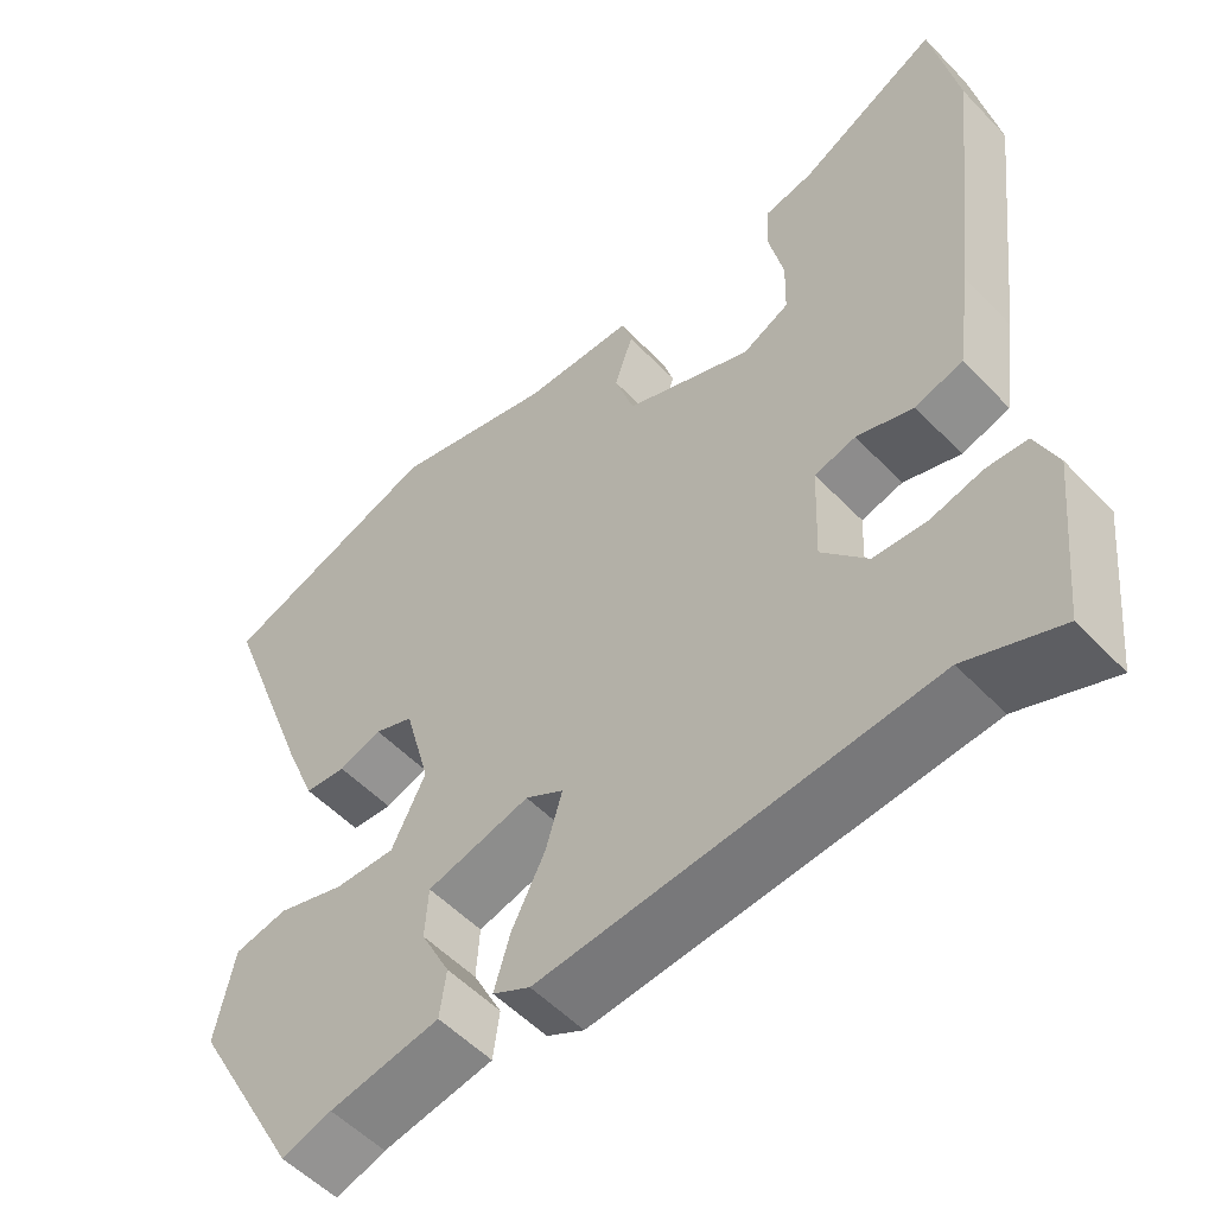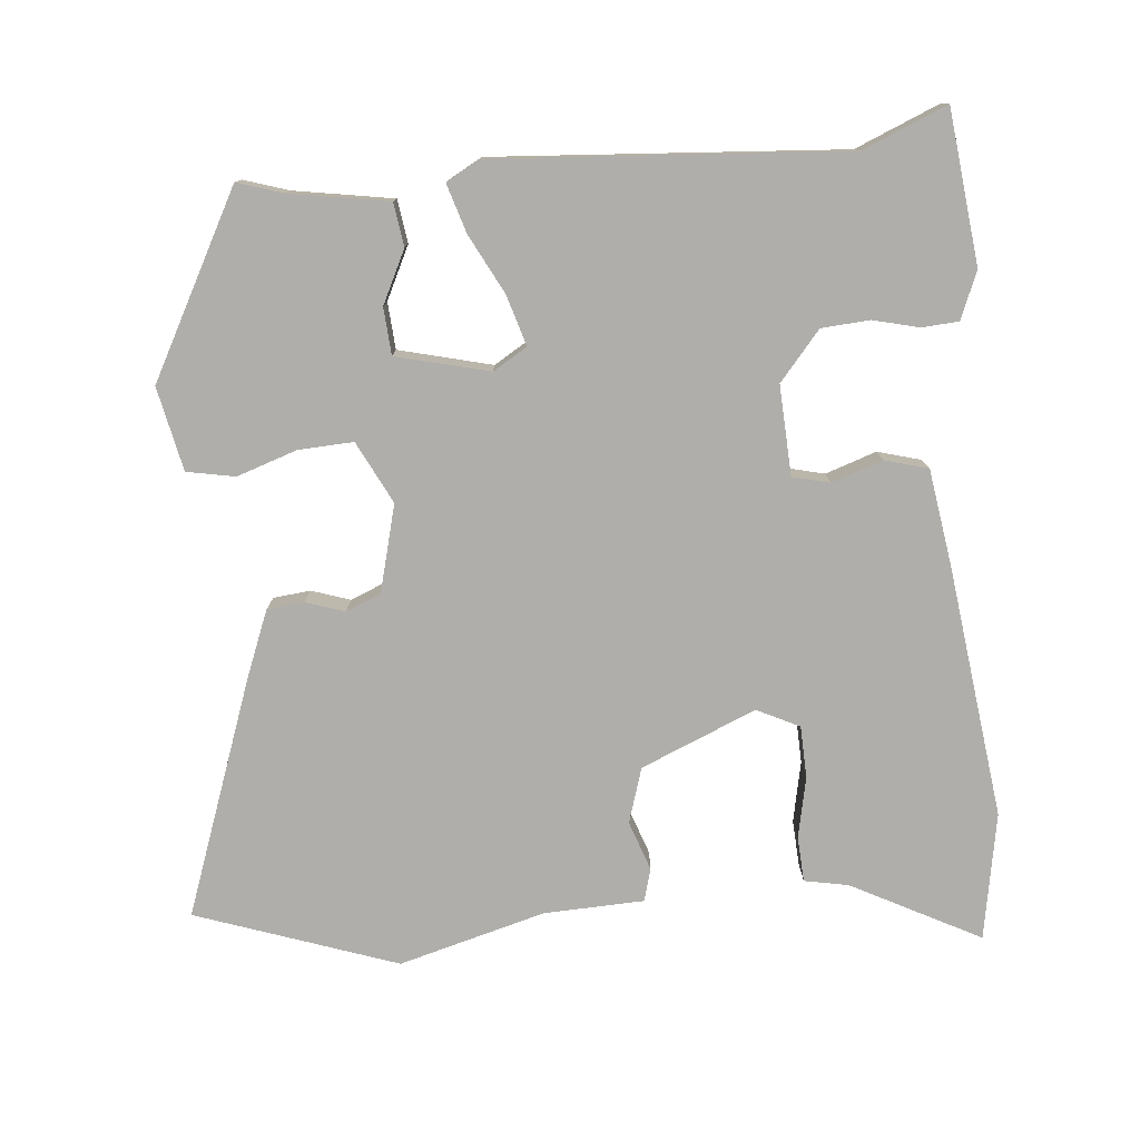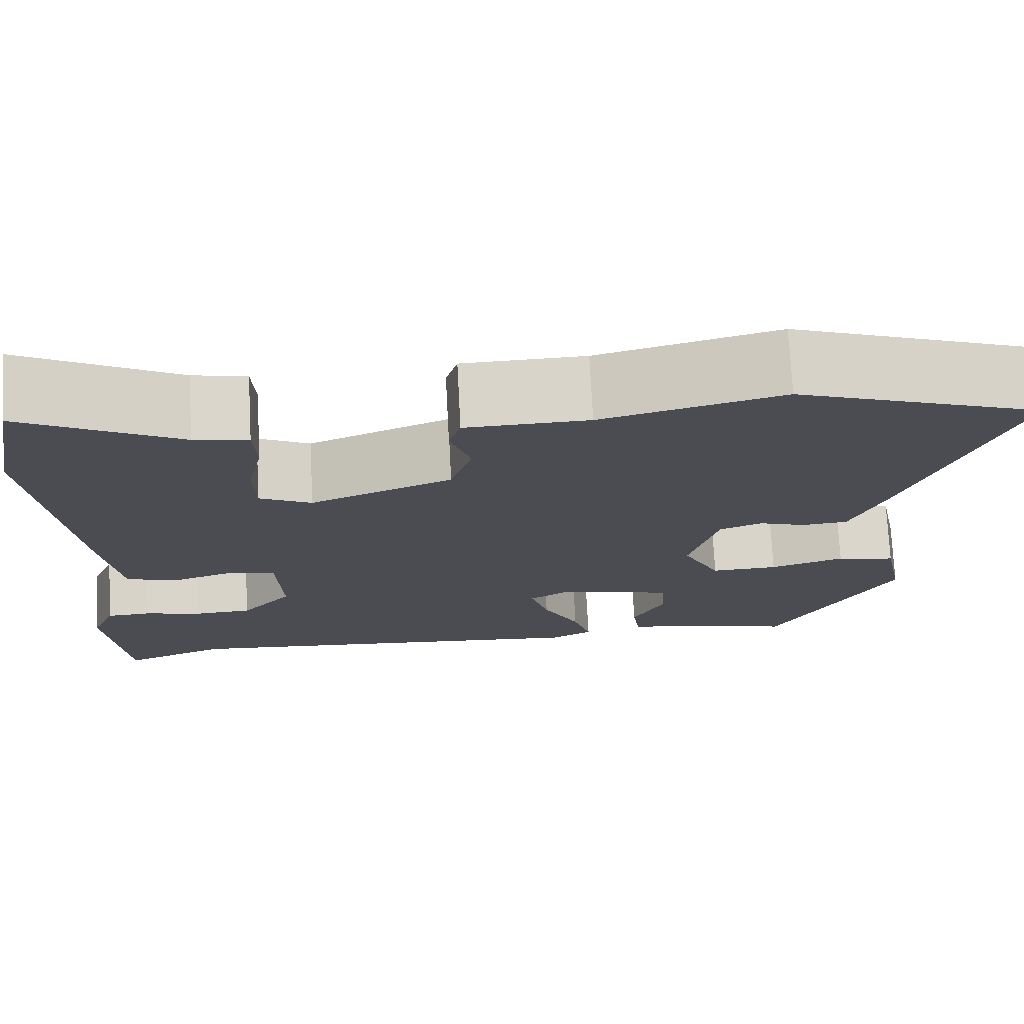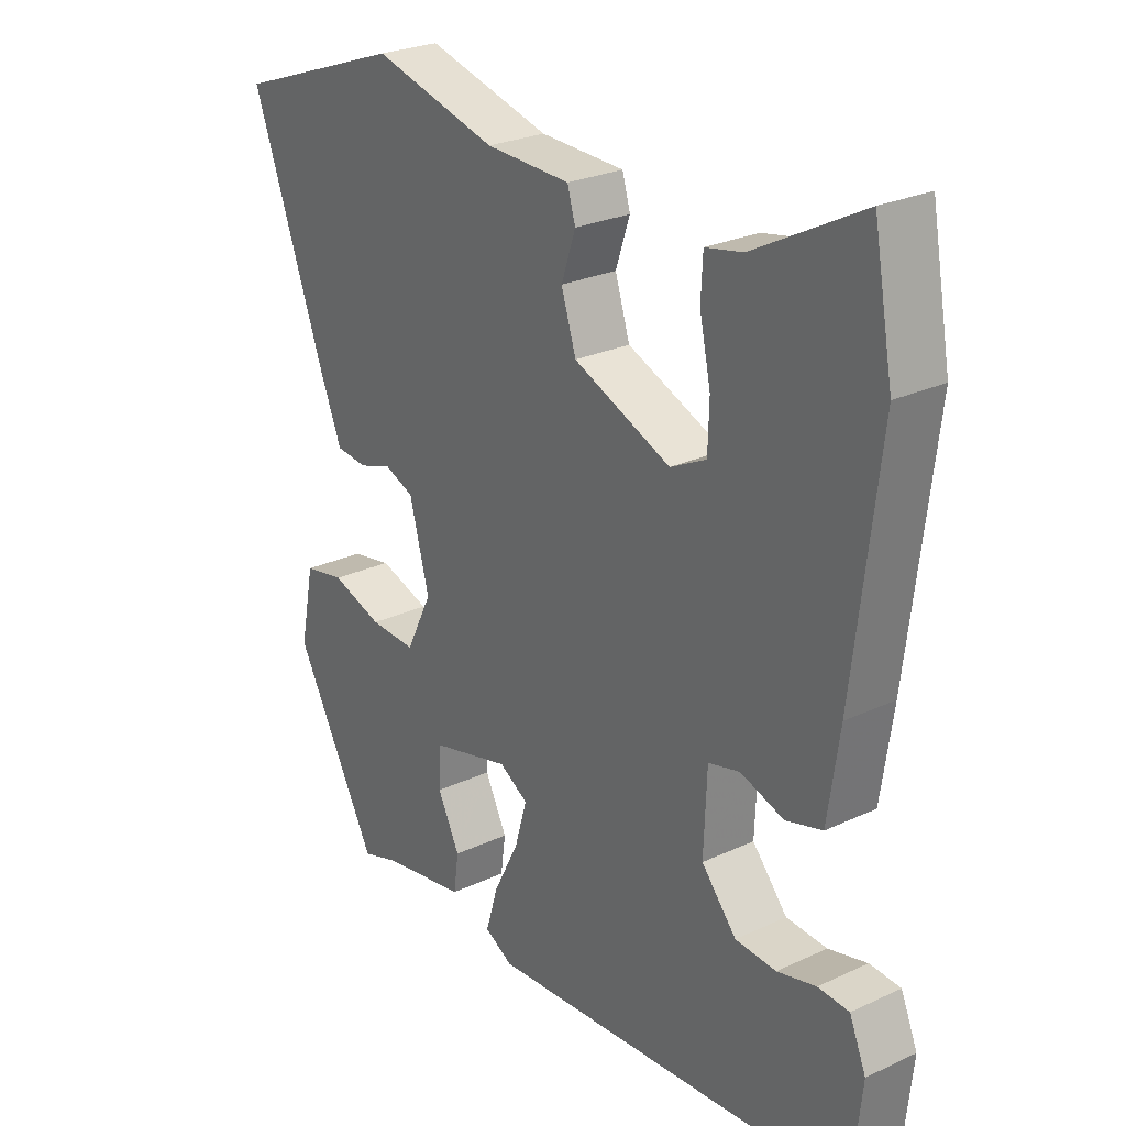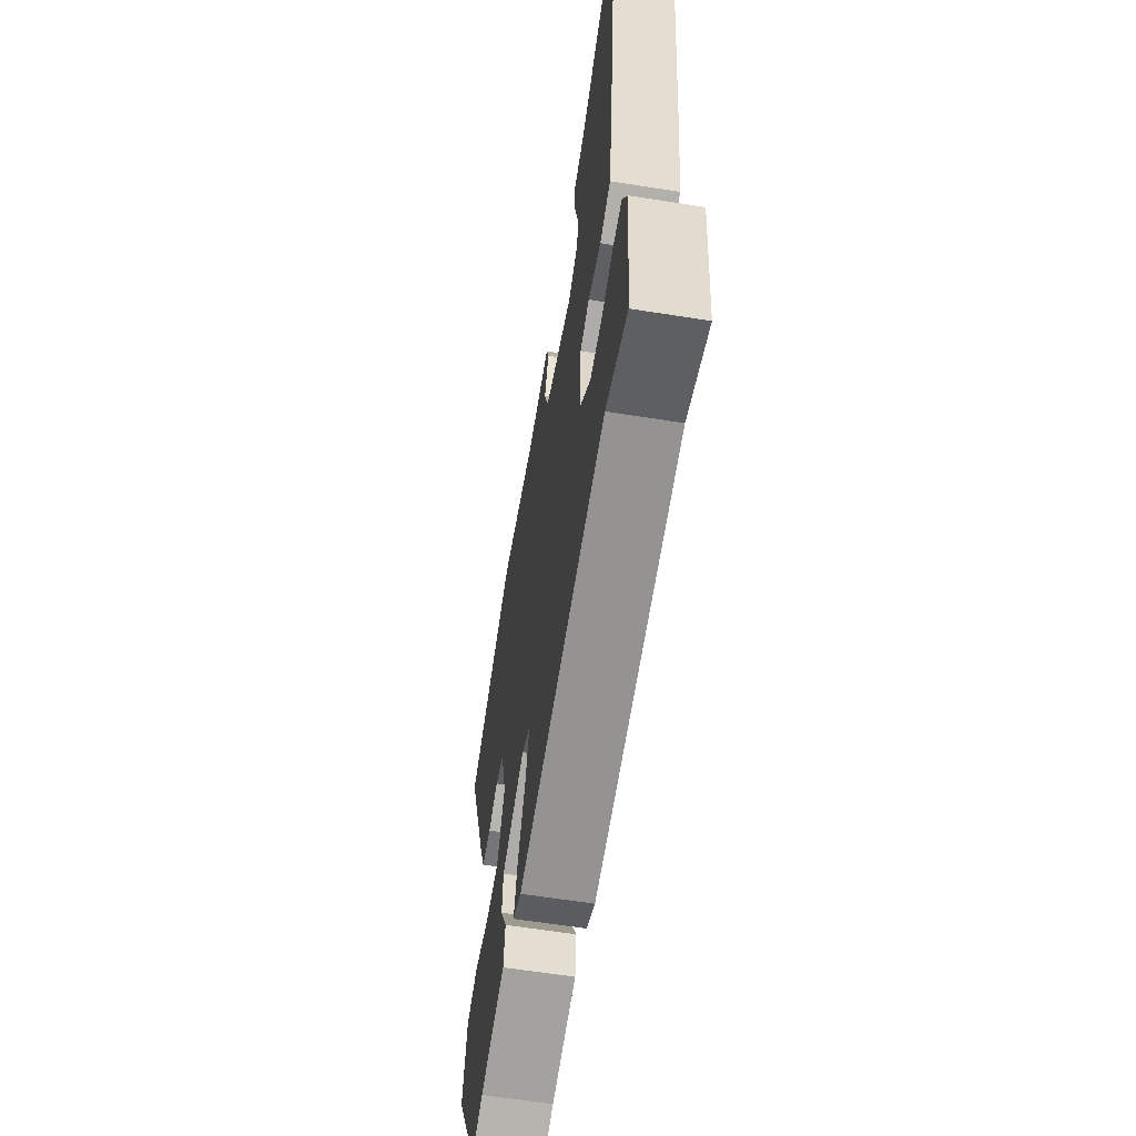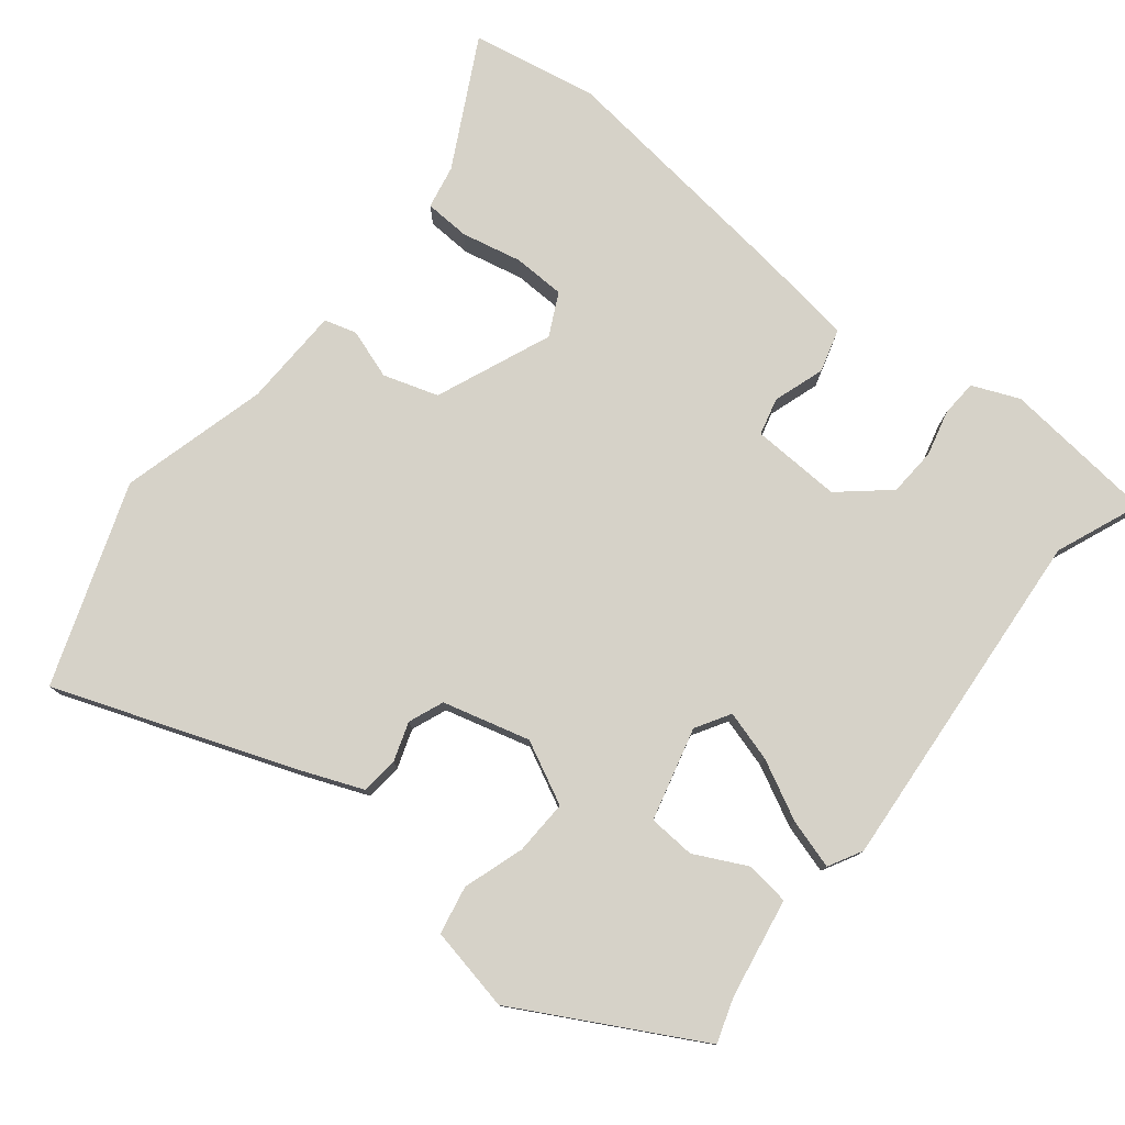
<metadata>
{"format":"obj","ext":"obj","renderer":"f3d","projection":"perspective","resolution":1024,"background":"white","views":[{"elev":-54.2,"azim":-137.4,"up":"+Z"},{"elev":-77.9,"azim":-174.3,"up":"+Y"},{"elev":74.4,"azim":-3.0,"up":"+Z"},{"elev":26.0,"azim":-126.5,"up":"+Z"},{"elev":-62.3,"azim":-99.1,"up":"+Z"},{"elev":77.8,"azim":128.7,"up":"+Y"}]}
</metadata>
<code>
v -0.512 0.07 0.436
v -0.48 0.07 0.609
v -0.305 0.07 0.516
v -0.245 0.07 0.504
v -0.242 0.07 0.442
v -0.26 0.07 0.359
v -0.258 0.07 0.288
v -0.2 0.07 0.259
v -0.042 0.07 0.324
v -0.018 0.07 0.399
v -0.041 0.07 0.467
v -0.028 0.07 0.511
v 0.109 0.07 0.515
v 0.31 0.07 0.568
v 0.584 0.07 0.47
v 0.466 0.07 0.15
v 0.429 0.07 0.059
v 0.378 0.07 0.054
v 0.325 0.07 0.072
v 0.277 0.07 0.053
v 0.245 0.07 -0.066
v 0.287 0.07 -0.151
v 0.362 0.07 -0.148
v 0.445 0.07 -0.121
v 0.511 0.07 -0.134
v 0.534 0.07 -0.249
v 0.399 0.07 -0.496
v 0.338 0.07 -0.476
v 0.202 0.07 -0.452
v 0.194 0.07 -0.393
v 0.23 0.07 -0.321
v 0.226 0.07 -0.257
v 0.099 0.07 -0.224
v 0.052 0.07 -0.252
v 0.072 0.07 -0.321
v 0.113 0.07 -0.402
v 0.133 0.07 -0.469
v 0.087 0.07 -0.494
v -0.392 0.07 -0.456
v -0.508 0.07 -0.503
v -0.53 0.07 -0.293
v -0.503 0.07 -0.229
v -0.453 0.07 -0.226
v -0.39 0.07 -0.242
v -0.324 0.07 -0.238
v -0.267 0.07 -0.172
v -0.272 0.07 -0.049
v -0.323 0.07 -0.036
v -0.393 0.07 -0.059
v -0.452 0.07 -0.042
v -0.471 0.07 0.09
v -0.512 0 0.436
v -0.48 0 0.609
v -0.305 0 0.516
v -0.245 0 0.504
v -0.242 0 0.442
v -0.26 0 0.359
v -0.258 0 0.288
v -0.2 0 0.259
v -0.042 0 0.324
v -0.018 0 0.399
v -0.041 0 0.467
v -0.028 0 0.511
v 0.109 0 0.515
v 0.31 0 0.568
v 0.584 0 0.47
v 0.466 0 0.15
v 0.429 0 0.059
v 0.378 0 0.054
v 0.325 0 0.072
v 0.277 0 0.053
v 0.245 0 -0.066
v 0.287 0 -0.151
v 0.362 0 -0.148
v 0.445 0 -0.121
v 0.511 0 -0.134
v 0.534 0 -0.249
v 0.399 0 -0.496
v 0.338 0 -0.476
v 0.202 0 -0.452
v 0.194 0 -0.393
v 0.23 0 -0.321
v 0.226 0 -0.257
v 0.099 0 -0.224
v 0.052 0 -0.252
v 0.072 0 -0.321
v 0.113 0 -0.402
v 0.133 0 -0.469
v 0.087 0 -0.494
v -0.392 0 -0.456
v -0.508 0 -0.503
v -0.53 0 -0.293
v -0.503 0 -0.229
v -0.453 0 -0.226
v -0.39 0 -0.242
v -0.324 0 -0.238
v -0.267 0 -0.172
v -0.272 0 -0.049
v -0.323 0 -0.036
v -0.393 0 -0.059
v -0.452 0 -0.042
v -0.471 0 0.09
f 48 49 50 51
f 47 48 51 1
f 41 42 43 44
f 39 40 41 44
f 39 44 45
f 38 39 45 46
f 35 36 37 38
f 34 35 38 46
f 28 29 30 31
f 28 31 32
f 27 28 32
f 26 27 32
f 23 24 25 26
f 22 23 26 32
f 21 22 32 33
f 16 17 18 19
f 16 19 20
f 13 14 15 16
f 13 16 20
f 10 11 12 13
f 9 10 13 20
f 8 9 20 21
f 3 4 5 6
f 3 6 7
f 47 1 2 3
f 47 3 7
f 33 34 46 47
f 21 33 47
f 7 8 21 47
f 102 101 100 99
f 52 102 99 98
f 95 94 93 92
f 95 92 91 90
f 96 95 90
f 97 96 90 89
f 89 88 87 86
f 97 89 86 85
f 82 81 80 79
f 83 82 79
f 83 79 78
f 83 78 77
f 77 76 75 74
f 83 77 74 73
f 84 83 73 72
f 70 69 68 67
f 71 70 67
f 67 66 65 64
f 71 67 64
f 64 63 62 61
f 71 64 61 60
f 72 71 60 59
f 57 56 55 54
f 58 57 54
f 54 53 52 98
f 58 54 98
f 98 97 85 84
f 98 84 72
f 98 72 59 58
f 1 52 53 2
f 2 53 54 3
f 3 54 55 4
f 4 55 56 5
f 5 56 57 6
f 6 57 58 7
f 7 58 59 8
f 8 59 60 9
f 9 60 61 10
f 10 61 62 11
f 11 62 63 12
f 12 63 64 13
f 13 64 65 14
f 14 65 66 15
f 15 66 67 16
f 16 67 68 17
f 17 68 69 18
f 18 69 70 19
f 19 70 71 20
f 20 71 72 21
f 21 72 73 22
f 22 73 74 23
f 23 74 75 24
f 24 75 76 25
f 25 76 77 26
f 26 77 78 27
f 27 78 79 28
f 28 79 80 29
f 29 80 81 30
f 30 81 82 31
f 31 82 83 32
f 32 83 84 33
f 33 84 85 34
f 34 85 86 35
f 35 86 87 36
f 36 87 88 37
f 37 88 89 38
f 38 89 90 39
f 39 90 91 40
f 40 91 92 41
f 41 92 93 42
f 42 93 94 43
f 43 94 95 44
f 44 95 96 45
f 45 96 97 46
f 46 97 98 47
f 47 98 99 48
f 48 99 100 49
f 49 100 101 50
f 50 101 102 51
f 51 102 52 1

</code>
